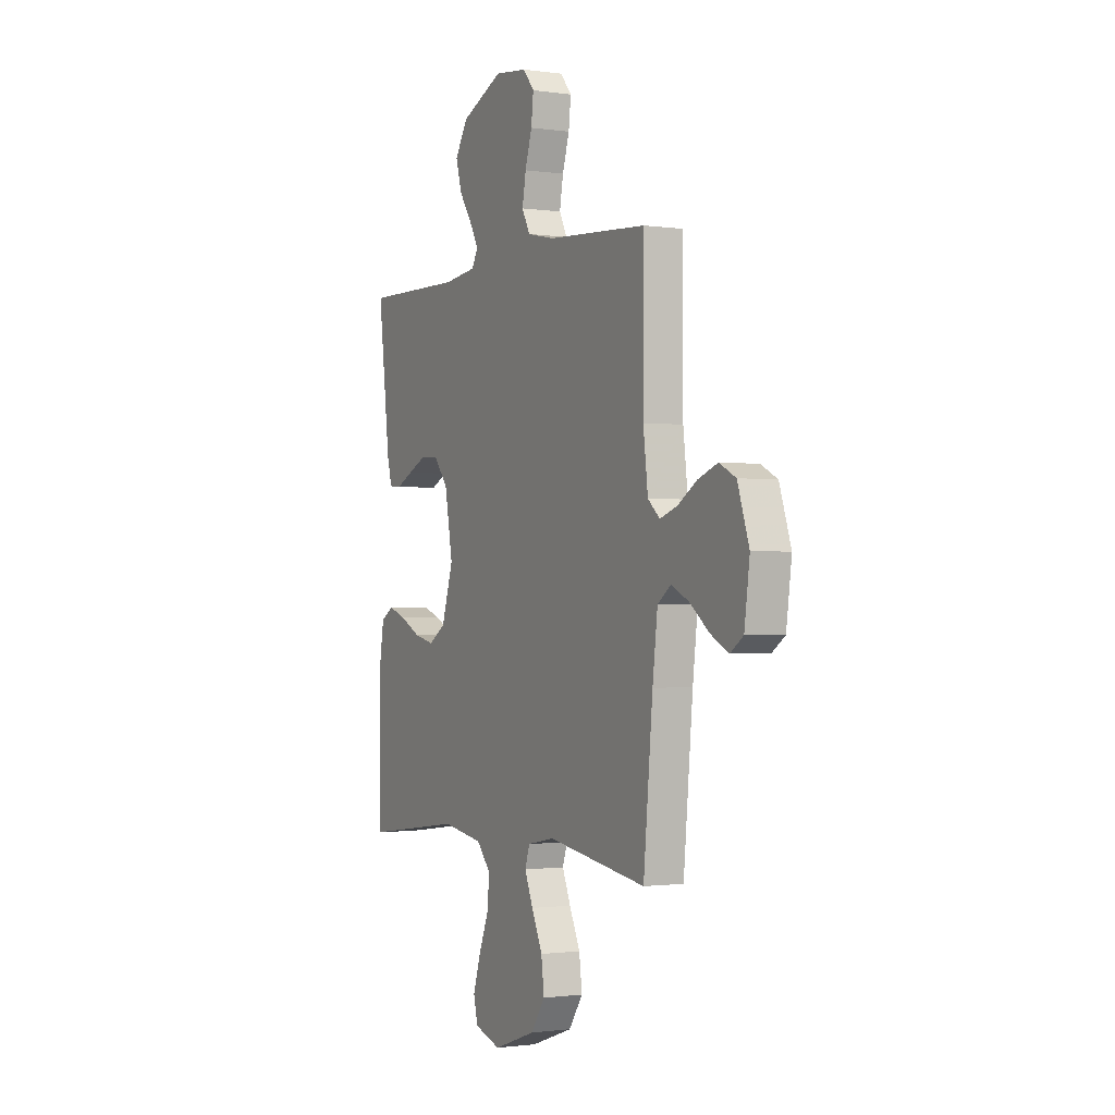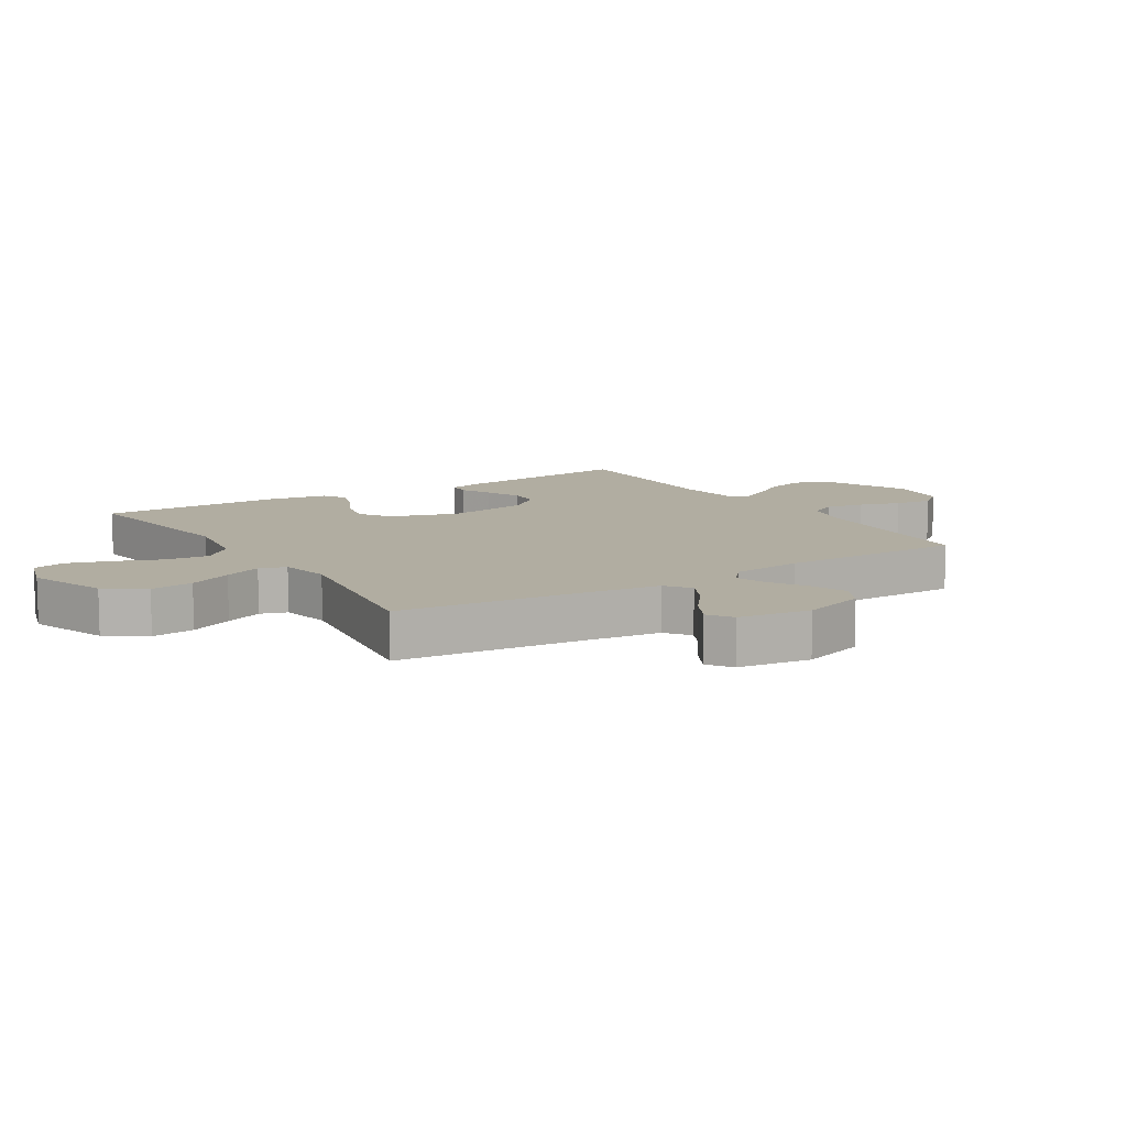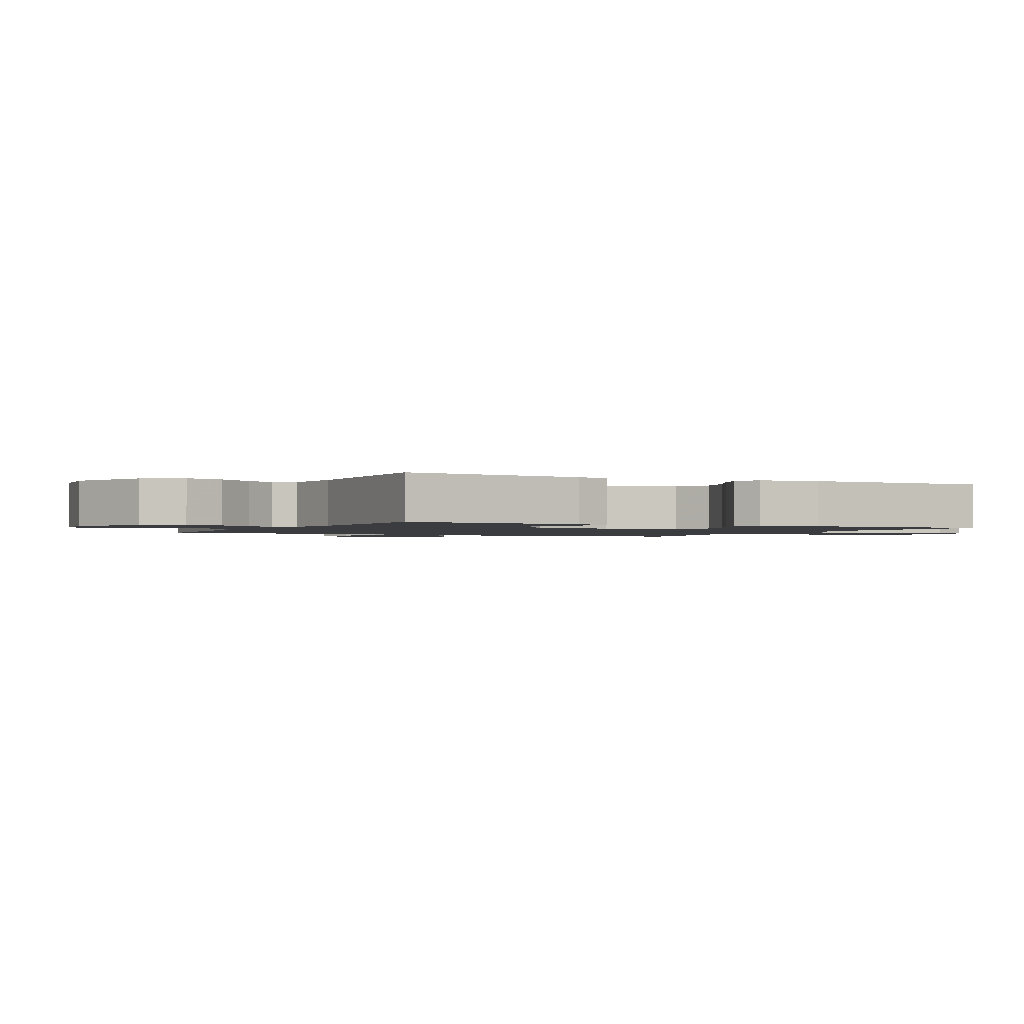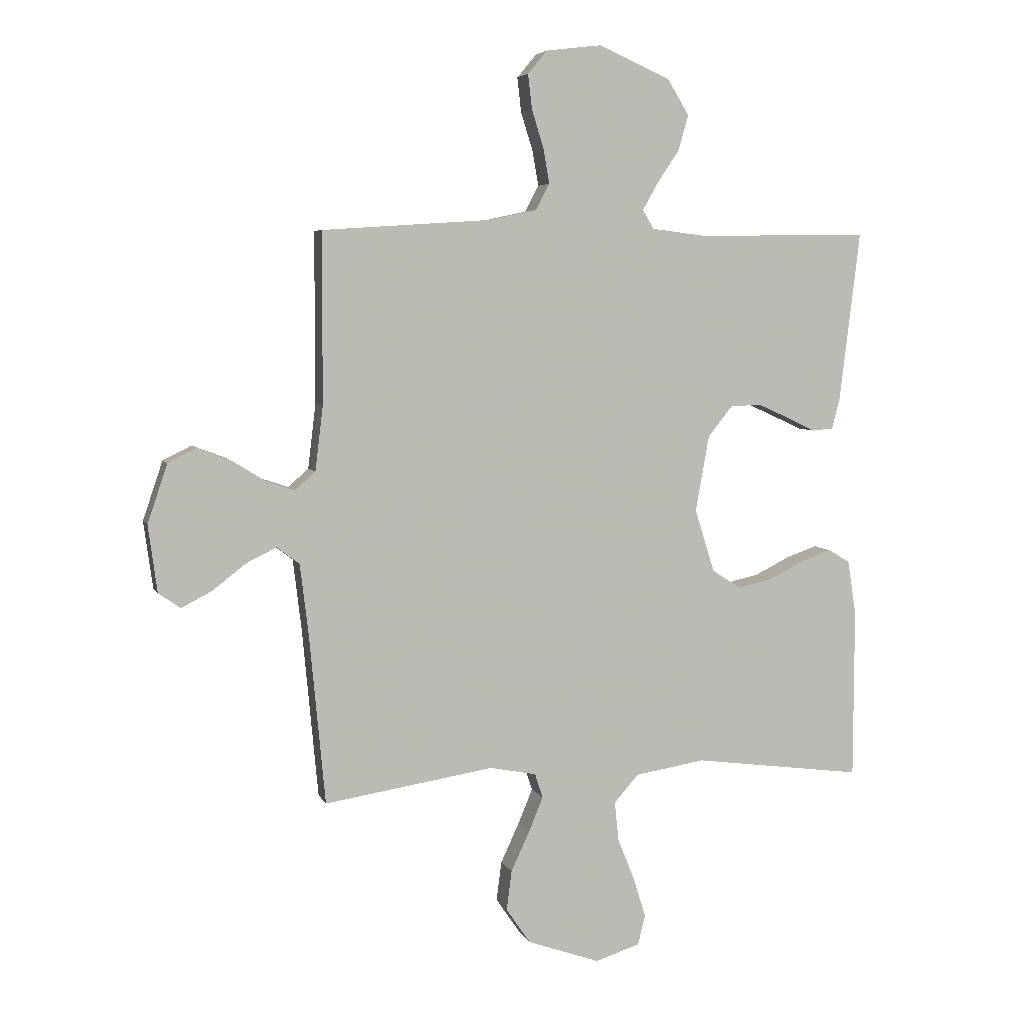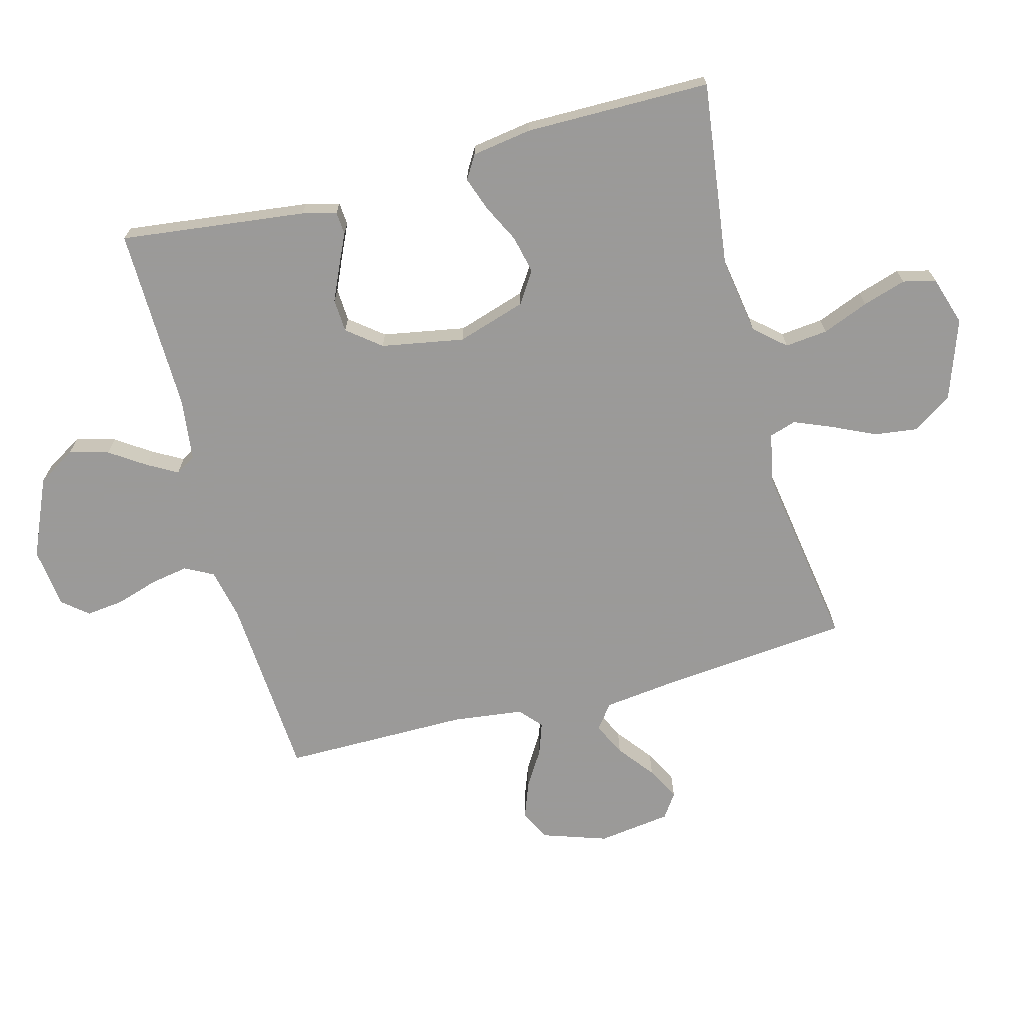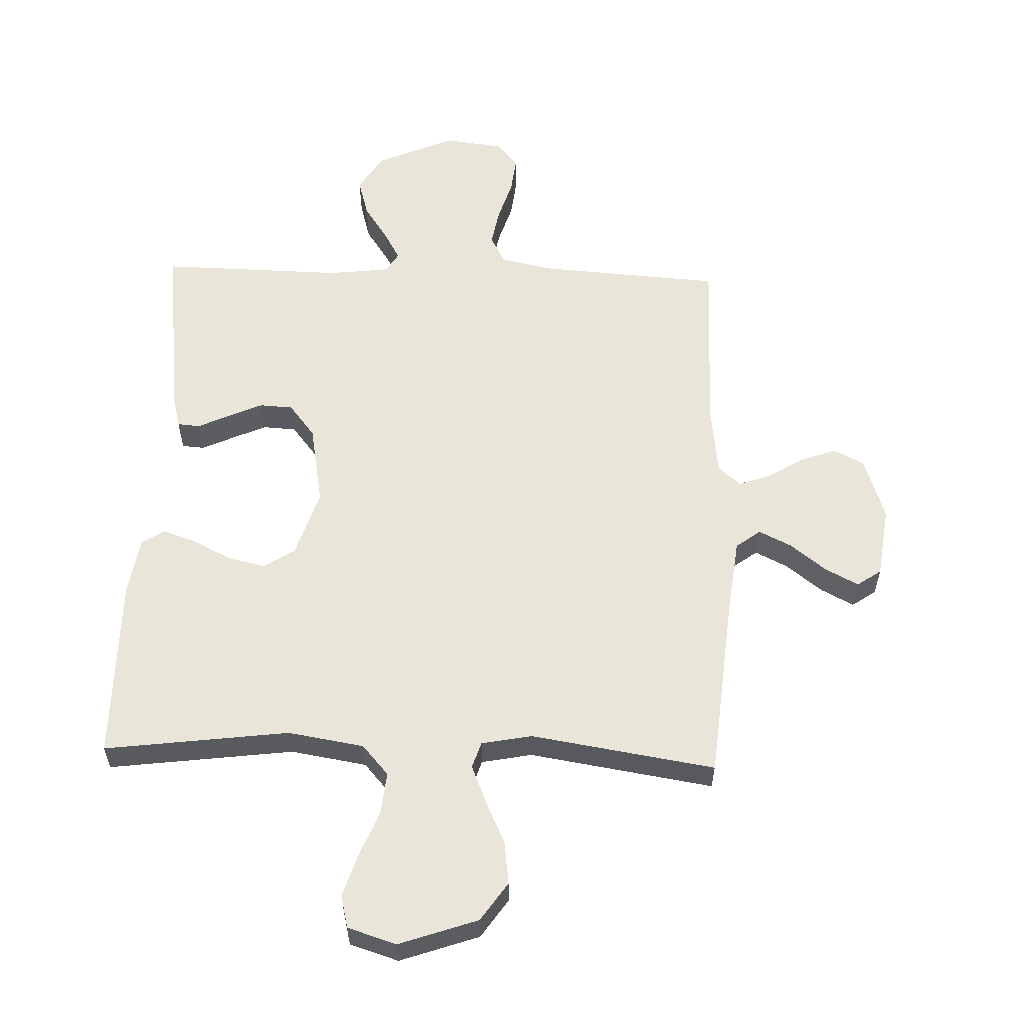
<metadata>
{"format":"obj","ext":"obj","renderer":"f3d","projection":"perspective","resolution":1024,"background":"white","views":[{"elev":-1.1,"azim":-117.5,"up":"+Z"},{"elev":10.3,"azim":-122.1,"up":"+Y"},{"elev":-1.5,"azim":63.3,"up":"+Y"},{"elev":5.3,"azim":-15.4,"up":"+Z"},{"elev":-69.5,"azim":104.9,"up":"+Y"},{"elev":57.9,"azim":-178.0,"up":"+Y"}]}
</metadata>
<code>
v -0.5 0.07 -0.5
v -0.528 0.07 -0.2
v -0.543 0.07 -0.075
v -0.583 0.07 -0.045
v -0.636 0.07 -0.071
v -0.695 0.07 -0.117
v -0.749 0.07 -0.145
v -0.788 0.07 -0.118
v -0.804 0.07 0
v -0.769 0.07 0.104
v -0.719 0.07 0.129
v -0.66 0.07 0.107
v -0.602 0.07 0.071
v -0.55 0.07 0.053
v -0.514 0.07 0.085
v -0.5 0.07 0.2
v -0.5 0.07 0.5
v -0.2 0.07 0.52
v -0.117 0.07 0.538
v -0.093 0.07 0.584
v -0.104 0.07 0.646
v -0.125 0.07 0.713
v -0.132 0.07 0.774
v -0.098 0.07 0.815
v 0 0.07 0.827
v 0.127 0.07 0.771
v 0.165 0.07 0.709
v 0.147 0.07 0.646
v 0.108 0.07 0.588
v 0.081 0.07 0.54
v 0.101 0.07 0.507
v 0.2 0.07 0.495
v 0.5 0.07 0.5
v 0.464 0.07 0.2
v 0.45 0.07 0.145
v 0.413 0.07 0.142
v 0.362 0.07 0.166
v 0.306 0.07 0.191
v 0.252 0.07 0.188
v 0.209 0.07 0.134
v 0.185 0.07 0
v 0.22 0.07 -0.111
v 0.271 0.07 -0.144
v 0.332 0.07 -0.13
v 0.394 0.07 -0.099
v 0.448 0.07 -0.08
v 0.486 0.07 -0.103
v 0.501 0.07 -0.2
v 0.5 0.07 -0.5
v 0.2 0.07 -0.461
v 0.076 0.07 -0.481
v 0.033 0.07 -0.53
v 0.04 0.07 -0.599
v 0.07 0.07 -0.674
v 0.092 0.07 -0.744
v 0.079 0.07 -0.797
v 0 0.07 -0.822
v -0.128 0.07 -0.777
v -0.171 0.07 -0.714
v -0.162 0.07 -0.644
v -0.129 0.07 -0.573
v -0.104 0.07 -0.512
v -0.118 0.07 -0.469
v -0.2 0.07 -0.453
v -0.5 0 -0.5
v -0.528 0 -0.2
v -0.543 0 -0.075
v -0.583 0 -0.045
v -0.636 0 -0.071
v -0.695 0 -0.117
v -0.749 0 -0.145
v -0.788 0 -0.118
v -0.804 0 0
v -0.769 0 0.104
v -0.719 0 0.129
v -0.66 0 0.107
v -0.602 0 0.071
v -0.55 0 0.053
v -0.514 0 0.085
v -0.5 0 0.2
v -0.5 0 0.5
v -0.2 0 0.52
v -0.117 0 0.538
v -0.093 0 0.584
v -0.104 0 0.646
v -0.125 0 0.713
v -0.132 0 0.774
v -0.098 0 0.815
v 0 0 0.827
v 0.127 0 0.771
v 0.165 0 0.709
v 0.147 0 0.646
v 0.108 0 0.588
v 0.081 0 0.54
v 0.101 0 0.507
v 0.2 0 0.495
v 0.5 0 0.5
v 0.464 0 0.2
v 0.45 0 0.145
v 0.413 0 0.142
v 0.362 0 0.166
v 0.306 0 0.191
v 0.252 0 0.188
v 0.209 0 0.134
v 0.185 0 0
v 0.22 0 -0.111
v 0.271 0 -0.144
v 0.332 0 -0.13
v 0.394 0 -0.099
v 0.448 0 -0.08
v 0.486 0 -0.103
v 0.501 0 -0.2
v 0.5 0 -0.5
v 0.2 0 -0.461
v 0.076 0 -0.481
v 0.033 0 -0.53
v 0.04 0 -0.599
v 0.07 0 -0.674
v 0.092 0 -0.744
v 0.079 0 -0.797
v 0 0 -0.822
v -0.128 0 -0.777
v -0.171 0 -0.714
v -0.162 0 -0.644
v -0.129 0 -0.573
v -0.104 0 -0.512
v -0.118 0 -0.469
v -0.2 0 -0.453
f 58 59 60 61
f 58 61 62
f 57 58 62
f 56 57 62 63
f 53 54 55 56
f 47 48 49 50
f 47 50 51
f 44 45 46 47
f 43 44 47 51
f 42 43 51 52
f 34 35 36 37
f 32 33 34 37
f 31 32 37 38
f 26 27 28 29
f 26 29 30
f 25 26 30
f 24 25 30
f 21 22 23 24
f 20 21 24 30
f 19 20 30 31
f 16 17 18
f 15 16 18 19
f 10 11 12 13
f 10 13 14
f 9 10 14
f 8 9 14
f 5 6 7 8
f 4 5 8 14
f 3 4 14 15
f 64 1 2
f 63 64 2 3
f 53 56 63
f 52 53 63 3
f 41 42 52 3
f 19 31 38 39
f 19 39 40
f 19 40 41
f 3 15 19 41
f 125 124 123 122
f 126 125 122
f 126 122 121
f 127 126 121 120
f 120 119 118 117
f 114 113 112 111
f 115 114 111
f 111 110 109 108
f 115 111 108 107
f 116 115 107 106
f 101 100 99 98
f 101 98 97 96
f 102 101 96 95
f 93 92 91 90
f 94 93 90
f 94 90 89
f 94 89 88
f 88 87 86 85
f 94 88 85 84
f 95 94 84 83
f 82 81 80
f 83 82 80 79
f 77 76 75 74
f 78 77 74
f 78 74 73
f 78 73 72
f 72 71 70 69
f 78 72 69 68
f 79 78 68 67
f 66 65 128
f 67 66 128 127
f 127 120 117
f 67 127 117 116
f 67 116 106 105
f 103 102 95 83
f 104 103 83
f 105 104 83
f 105 83 79 67
f 1 65 66 2
f 2 66 67 3
f 3 67 68 4
f 4 68 69 5
f 5 69 70 6
f 6 70 71 7
f 7 71 72 8
f 8 72 73 9
f 9 73 74 10
f 10 74 75 11
f 11 75 76 12
f 12 76 77 13
f 13 77 78 14
f 14 78 79 15
f 15 79 80 16
f 16 80 81 17
f 17 81 82 18
f 18 82 83 19
f 19 83 84 20
f 20 84 85 21
f 21 85 86 22
f 22 86 87 23
f 23 87 88 24
f 24 88 89 25
f 25 89 90 26
f 26 90 91 27
f 27 91 92 28
f 28 92 93 29
f 29 93 94 30
f 30 94 95 31
f 31 95 96 32
f 32 96 97 33
f 33 97 98 34
f 34 98 99 35
f 35 99 100 36
f 36 100 101 37
f 37 101 102 38
f 38 102 103 39
f 39 103 104 40
f 40 104 105 41
f 41 105 106 42
f 42 106 107 43
f 43 107 108 44
f 44 108 109 45
f 45 109 110 46
f 46 110 111 47
f 47 111 112 48
f 48 112 113 49
f 49 113 114 50
f 50 114 115 51
f 51 115 116 52
f 52 116 117 53
f 53 117 118 54
f 54 118 119 55
f 55 119 120 56
f 56 120 121 57
f 57 121 122 58
f 58 122 123 59
f 59 123 124 60
f 60 124 125 61
f 61 125 126 62
f 62 126 127 63
f 63 127 128 64
f 64 128 65 1

</code>
